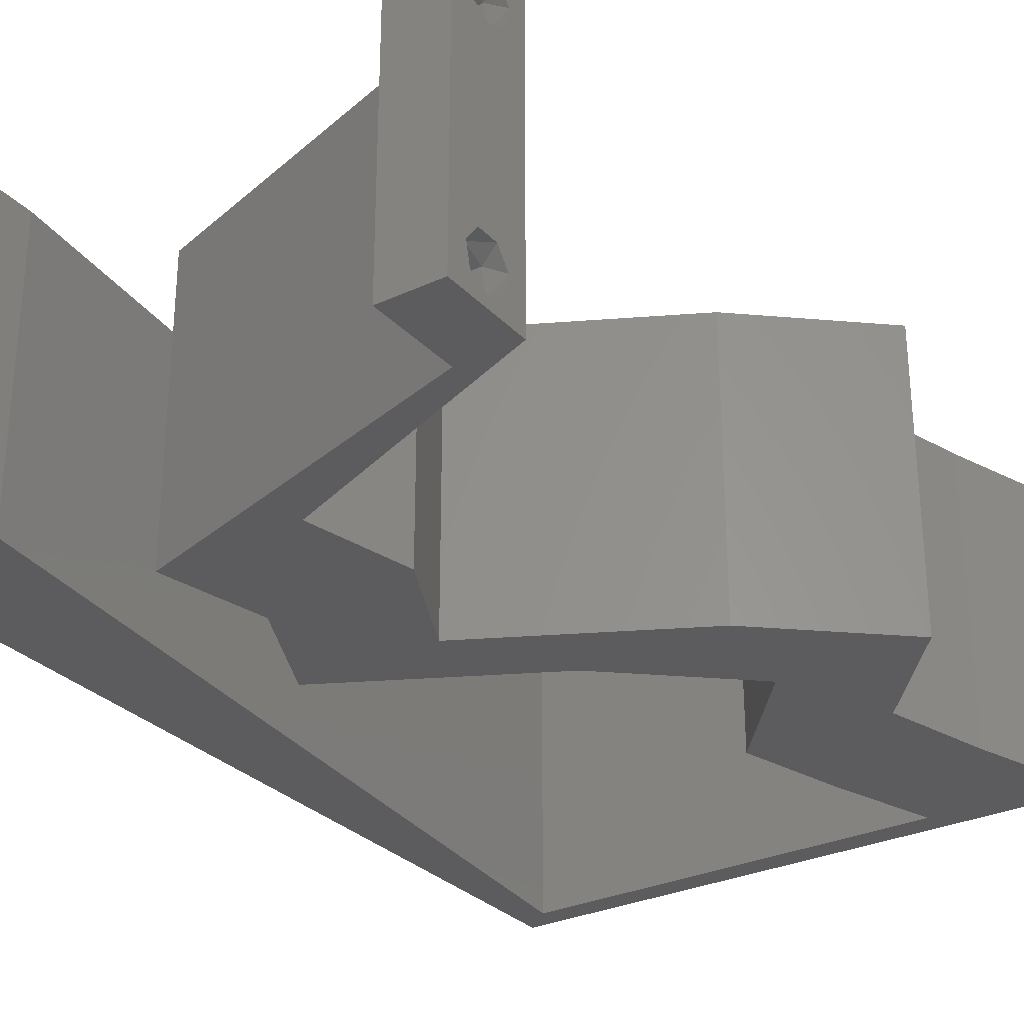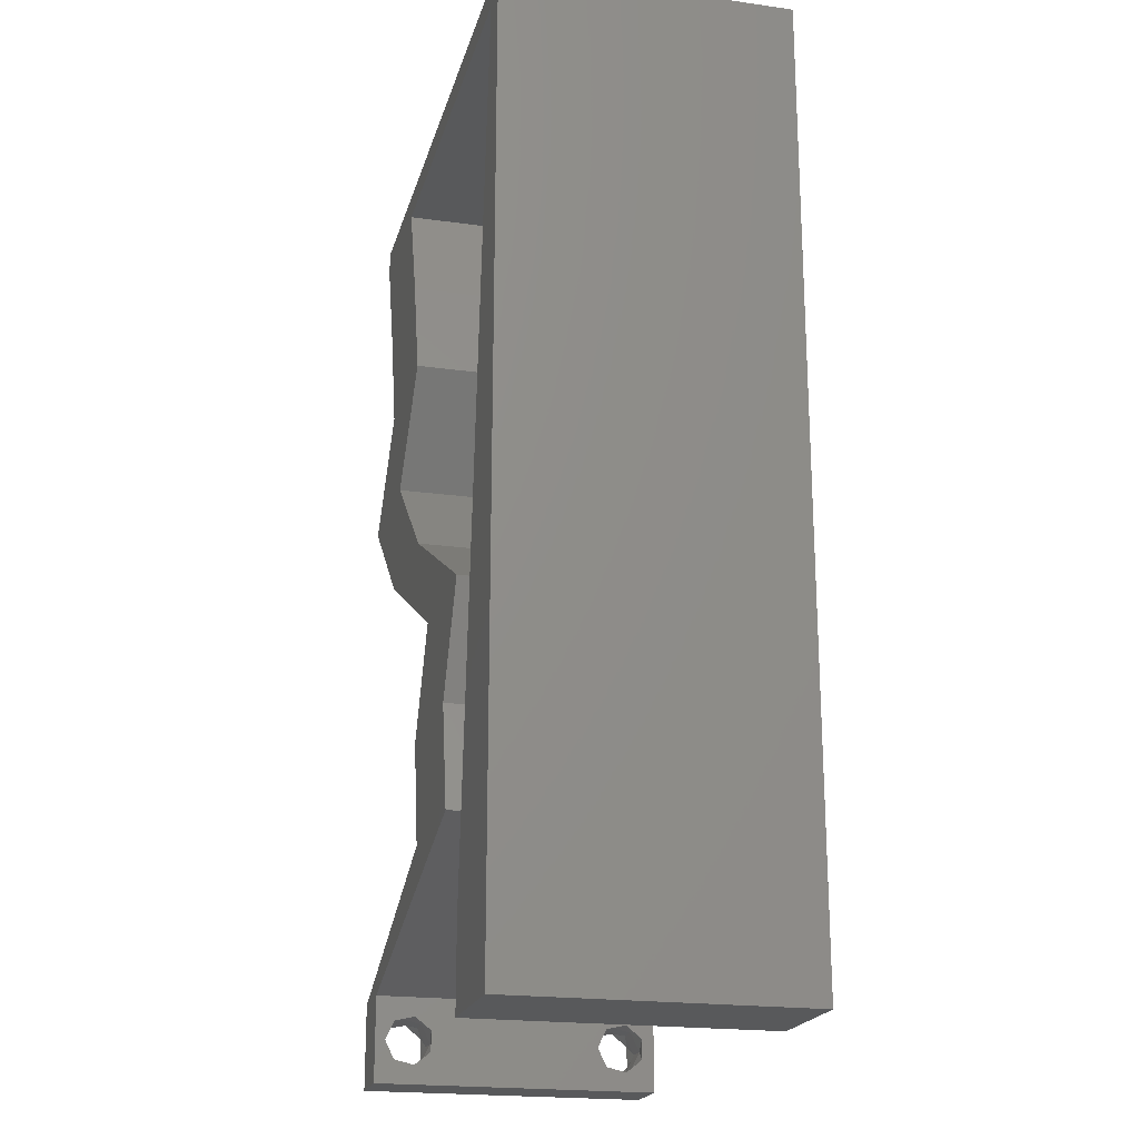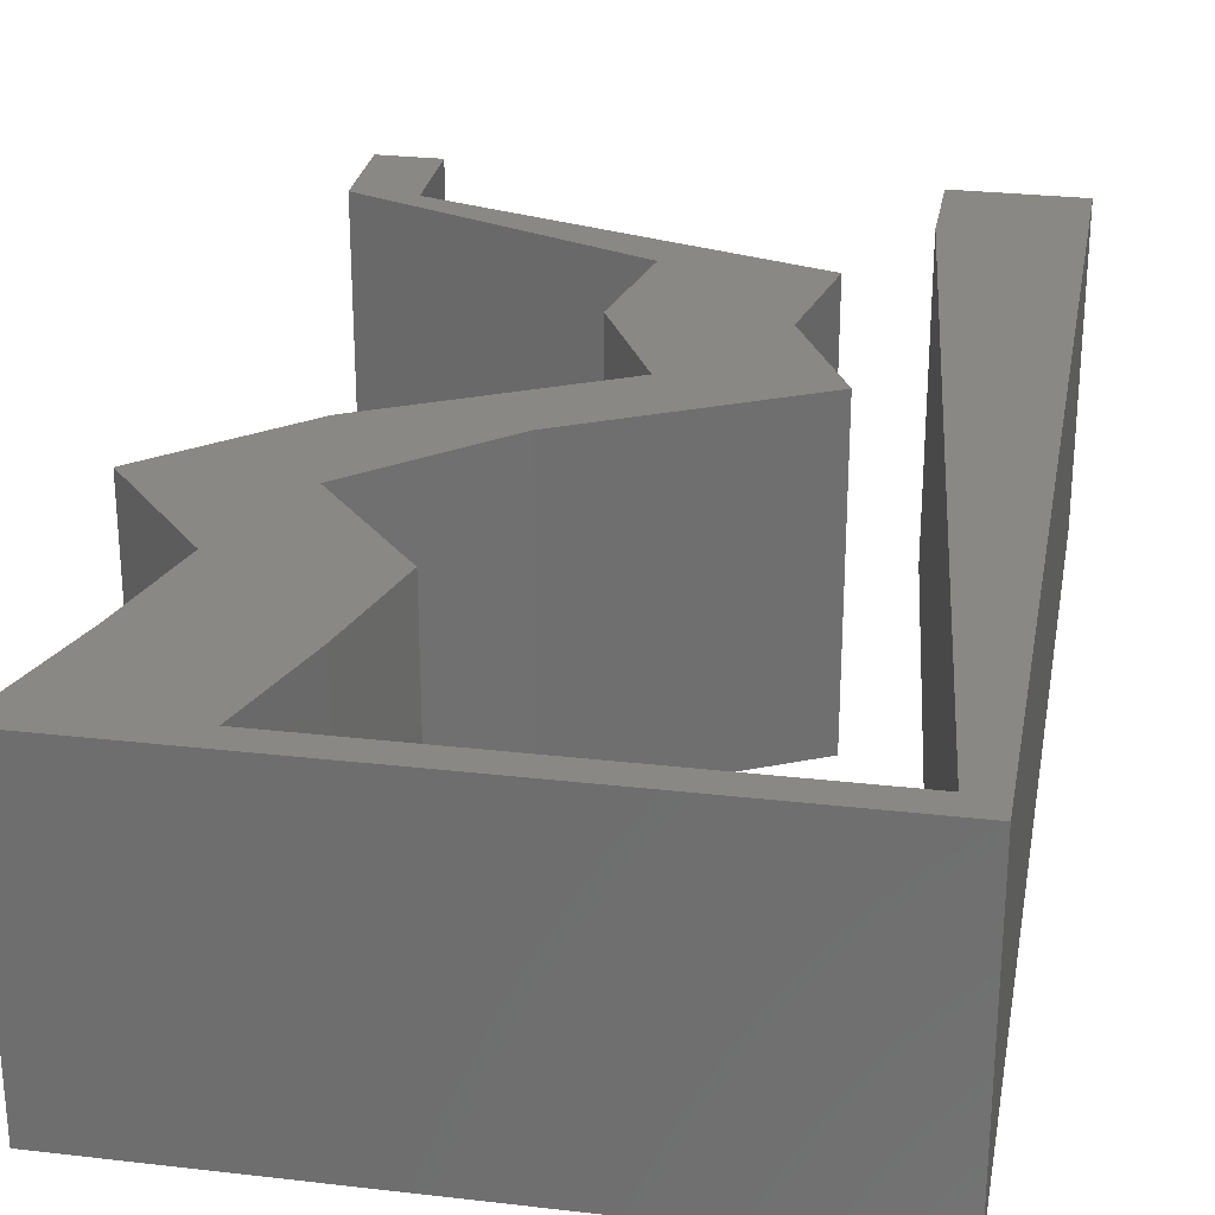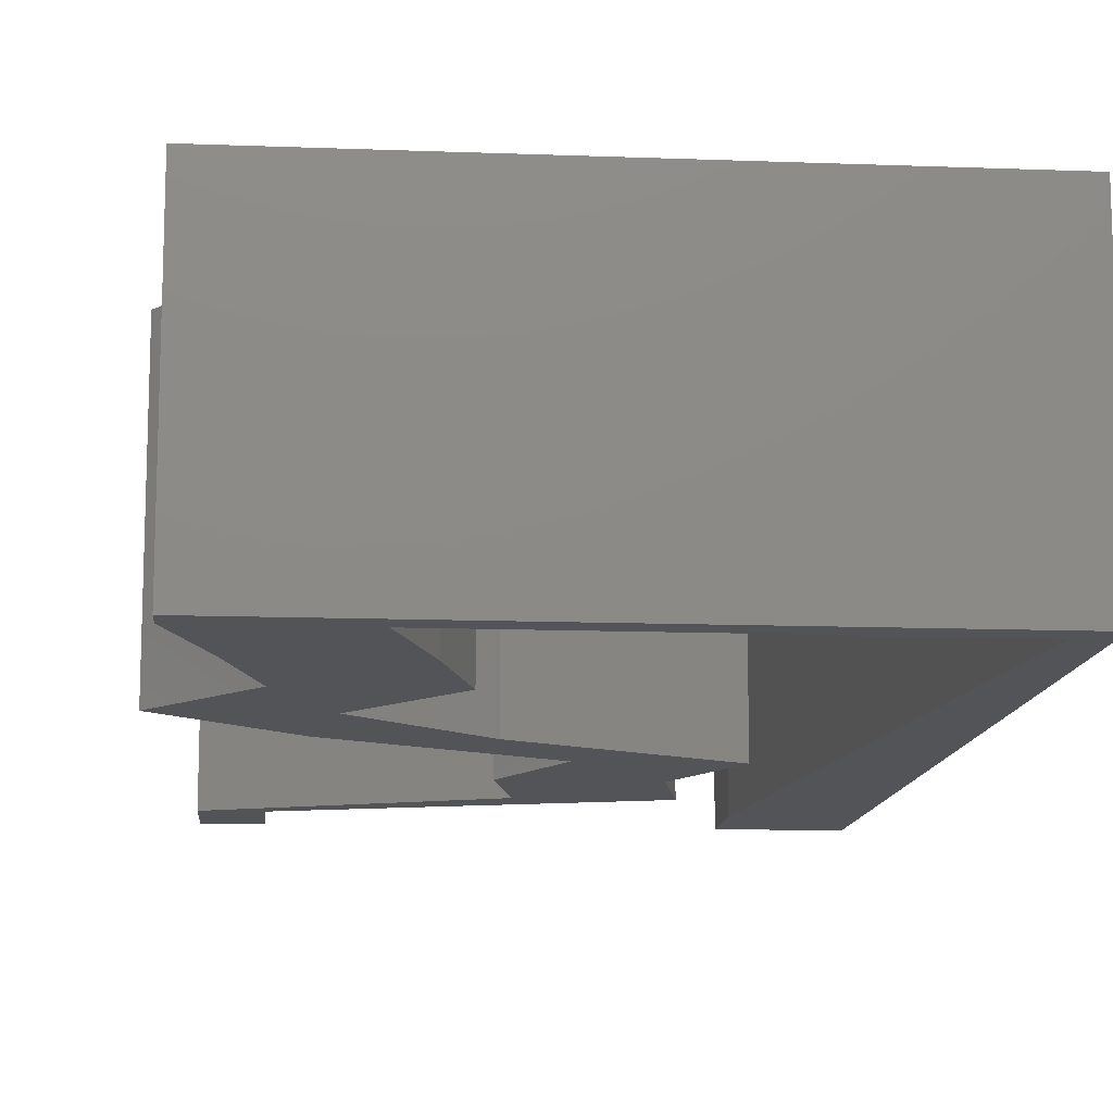
<metadata>
{"format":"stl","ext":"stl","renderer":"f3d","projection":"perspective","resolution":1024,"background":"white","views":[{"elev":-29.6,"azim":34.3,"up":"+Z"},{"elev":-20.5,"azim":-104.2,"up":"+Y"},{"elev":27.5,"azim":-169.9,"up":"+Z"},{"elev":-12.4,"azim":175.0,"up":"+Z"}]}
</metadata>
<code>
# stl→obj: 264 verts, 532 faces
v 0.04 0 0.01
v 0.04 -0.006 0.01
v 0.04 -0.003738 0.003932
v 0.04 -0.003 0.0159
v 0.04 -0.004657 0.002778
v 0.04 -0.006 0
v 0.04 -0.004329 0.00134
v 0.04 -0.001671 0.00134
v 0.04 0 0
v 0.04 -0.001343 0.002778
v 0.04 -0.003 0.0007
v 0.04 -0.001343 0.01798
v 0.04 0 0.02
v 0.04 -0.002262 0.01913
v 0.04 -0.006 0.02
v 0.04 -0.004657 0.01798
v 0.04 -0.003738 0.01913
v 0.04 -0.001671 0.01654
v 0.04 -0.004329 0.01654
v 0.04 -0.002262 0.003932
v 0.036 -0.006 0.01
v 0.036 0 0.01
v 0.036 -0.003738 0.003932
v 0.036 -0.003 0.0159
v 0.036 -0.004329 0.00134
v 0.036 -0.006 0
v 0.036 -0.004657 0.002778
v 0.036 -0.001343 0.002778
v 0.036 0 0
v 0.036 -0.001671 0.00134
v 0.036 -0.003 0.0007
v 0.036 0 0.02
v 0.036 -0.001343 0.01798
v 0.036 -0.002262 0.01913
v 0.036 -0.003738 0.01913
v 0.036 -0.004657 0.01798
v 0.036 -0.006 0.02
v 0.036 -0.004329 0.01654
v 0.036 -0.001671 0.01654
v 0.036 -0.002262 0.003932
v 0.03 0.06 0.02
v 0.03043 0.05822 0.02
v 0.03434 0.05639 0.02
v 0.02803 0.05094 0.02
v 0.0376 0.05094 0.02
v 0.008 0 0.02
v 0 0 0.02
v 0.004 -0.003 0.02
v 0 -0.006 0.02
v 0.008 -0.006 0.02
v 0.02173 0.007278 0.02
v 0.02324 0.01456 0.02
v 0.01695 0.008724 0.02
v 0.04168 0.03639 0.02
v 0.03211 0.03639 0.02
v 0.03347 0.02911 0.02
v 0.004 0.005474 0.02
v 0.01777 0.01602 0.02
v 0.04 0.05822 0.02
v 0.02603 0.04367 0.02
v 0.03081 0.04626 0.02
v 0.02654 0.02547 0.02
v 0.029 0.03002 0.02
v 0.01961 0.02183 0.02
v 0.0356 0.04367 0.02
v 0.01697 0.02547 0.02
v 0.01005 0.02183 0.02
v 0.0154 0.02045 0.02
v 0.005618 0.02329 0.02
v 0 0.024 0.02
v 0.003107 0.01773 0.02
v 0.01367 0.01456 0.02
v 0.006809 0.01164 0.02
v 0 0.012 0.02
v 0.01217 0.007278 0.02
v 0.038 -0.003 0.02
v 0.02011 0.004852 0.02
v 0.0239 0.02911 0.02
v 0 0.048 0.02
v 0.002045 0.05822 0.02
v 0 0.06 0.02
v 0.01 0.06 0.02
v 0.02806 0.002426 0.02
v 0.03087 0.003639 0.02
v 0.01151 0.05822 0.02
v 0.02 0.06 0.02
v 0.04 0.06 0.02
v 0.02097 0.05822 0.02
v 0.003236 0.04658 0.02
v 0 0.036 0.02
v 0.004427 0.03493 0.02
v 0 -0.006 0.01
v 0 -0.003 0.015
v 0 0 0.01
v 0 -0.006 0
v 0 -0.003 0.005
v 0 0 0
v 0.004 -0.006 0.015
v 0.008 -0.006 0.01
v 0.004 -0.006 0.005
v 0.008 -0.006 0
v 0 0.009 0.0114
v 0 0.06 0
v 0 0.051 0.0086
v 0 0.06 0.01
v 0 0.048 0
v 0 0.0415 0.009767
v 0 0.03 0.01
v 0 0.036 0
v 0 0.0185 0.01023
v 0 0.024 0
v 0 0.012 0
v 0 0.005337 0.005128
v 0 0.05466 0.01487
v 0.03 0.06 0
v 0.03434 0.05639 0
v 0.03043 0.05822 0
v 0.02803 0.05094 0
v 0.0376 0.05094 0
v 0.004 -0.003 0
v 0.008 0 0
v 0.02173 0.007278 0
v 0.01695 0.008724 0
v 0.02324 0.01456 0
v 0.04168 0.03639 0
v 0.03347 0.02911 0
v 0.03211 0.03639 0
v 0.004 0.005474 0
v 0.01777 0.01602 0
v 0.04 0.05822 0
v 0.02603 0.04367 0
v 0.03081 0.04626 0
v 0.02654 0.02547 0
v 0.029 0.03002 0
v 0.01961 0.02183 0
v 0.0356 0.04367 0
v 0.01697 0.02547 0
v 0.0154 0.02045 0
v 0.01005 0.02183 0
v 0.005618 0.02329 0
v 0.003107 0.01773 0
v 0.01367 0.01456 0
v 0.006809 0.01164 0
v 0.01217 0.007278 0
v 0.038 -0.003 0
v 0.02011 0.004852 0
v 0.0239 0.02911 0
v 0.002045 0.05822 0
v 0.01 0.06 0
v 0.02806 0.002426 0
v 0.03087 0.003639 0
v 0.01151 0.05822 0
v 0.02 0.06 0
v 0.04 0.06 0
v 0.02097 0.05822 0
v 0.003236 0.04658 0
v 0.004427 0.03493 0
v 0.008 0 0.01
v 0.008 -0.003 0.015
v 0.008 -0.003 0.005
v 0.015 0.06 0.01134
v 0.025 0.06 0.008977
v 0.006575 0.06 0.007337
v 0.03344 0.06 0.01273
v 0.04 0.06 0.01
v 0.03407 0.06 0.005945
v 0.005798 0.06 0.01422
v 0.04 0.05822 0.01
v 0.0388 0.05458 0.015
v 0.0376 0.05094 0.01
v 0.0388 0.05458 0.005
v 0.0356 0.04367 0.01
v 0.0366 0.0473 0.015
v 0.0366 0.0473 0.005
v 0.03864 0.04003 0.015
v 0.04168 0.03639 0.01
v 0.03864 0.04003 0.005
v 0.03757 0.03275 0.005494
v 0.03757 0.03275 0.01448
v 0.03347 0.02911 0.01
v 0.02662 0.02552 0.007985
v 0.01961 0.02183 0.01
v 0.02887 0.0267 0.01439
v 0.02425 0.02427 0.01448
v 0.02143 0.01819 0.015
v 0.02324 0.01456 0.01
v 0.02143 0.01819 0.005
v 0.02249 0.01092 0.015
v 0.02173 0.007278 0.01
v 0.02249 0.01092 0.005
v 0.03334 0.002654 0.01296
v 0.0287 0.004501 0.007542
v 0.03497 0.002005 0.005494
v 0.02714 0.005124 0.01415
v 0.02408 0.003639 0.007482
v 0.03054 0.001668 0.006294
v 0.01763 0.00561 0.006294
v 0.01217 0.007278 0.01
v 0.02979 0.001895 0.01304
v 0.01837 0.005382 0.01304
v 0.02408 0.003639 0.01446
v 0.01292 0.01092 0.015
v 0.01367 0.01456 0.01
v 0.01292 0.01092 0.005
v 0.01186 0.01819 0.015
v 0.01005 0.02183 0.01
v 0.01186 0.01819 0.005
v 0.01689 0.02543 0.007985
v 0.0239 0.02911 0.01
v 0.01464 0.02424 0.01439
v 0.01926 0.02667 0.01448
v 0.028 0.03275 0.005494
v 0.028 0.03275 0.01448
v 0.03211 0.03639 0.01
v 0.02907 0.04003 0.015
v 0.02603 0.04367 0.01
v 0.02907 0.04003 0.005
v 0.02703 0.0473 0.015
v 0.02803 0.05094 0.01
v 0.02703 0.0473 0.005
v 0.02923 0.05458 0.015
v 0.03043 0.05822 0.01
v 0.02923 0.05458 0.005
v 0.01624 0.05822 0.008133
v 0.008631 0.05822 0.006837
v 0.002045 0.05822 0.01
v 0.02385 0.05822 0.006837
v 0.02403 0.05822 0.01373
v 0.01624 0.05822 0.01512
v 0.008449 0.05822 0.01373
v 0.007107 0.008733 0.01157
v 0.002938 0.04949 0.01157
v 0.006164 0.01795 0.01026
v 0.005017 0.02917 0.01003
v 0.00388 0.04028 0.01027
v 0.002598 0.05282 0.005
v 0.0385 -0.002262 0.01607
v 0.03873 -0.003738 0.01607
v 0.03726 -0.003758 0.01608
v 0.03712 -0.002262 0.01607
v 0.03727 -0.004657 0.01722
v 0.03873 -0.004329 0.01866
v 0.03875 -0.004657 0.01722
v 0.03873 -0.001671 0.01866
v 0.03727 -0.001343 0.01722
v 0.03875 -0.001343 0.01722
v 0.03727 -0.003 0.0193
v 0.03875 -0.003 0.0193
v 0.03725 -0.001671 0.01866
v 0.03725 -0.004329 0.01866
v 0.0375 -0.003738 0.0008684
v 0.03727 -0.002262 0.0008684
v 0.03874 -0.002242 0.0008785
v 0.03888 -0.003738 0.0008684
v 0.03873 -0.001343 0.002022
v 0.03727 -0.001671 0.00346
v 0.03725 -0.001343 0.002022
v 0.03727 -0.004329 0.00346
v 0.03873 -0.003 0.0041
v 0.03875 -0.004329 0.00346
v 0.03875 -0.001671 0.00346
v 0.03725 -0.003 0.0041
v 0.03873 -0.004657 0.002022
v 0.03725 -0.004657 0.002022
f 1 2 3
f 1 4 2
f 5 6 7
f 8 9 10
f 11 9 8
f 7 6 11
f 12 13 14
f 15 16 17
f 17 13 15
f 14 13 17
f 6 9 11
f 10 9 1
f 1 13 18
f 18 13 12
f 2 19 15
f 19 16 15
f 2 6 5
f 18 4 1
f 4 19 2
f 3 20 1
f 1 20 10
f 3 2 5
f 21 22 23
f 24 22 21
f 25 26 27
f 28 29 30
f 30 29 31
f 31 26 25
f 32 33 34
f 35 36 37
f 37 32 35
f 37 36 38
f 35 32 34
f 32 39 33
f 29 26 31
f 28 22 29
f 37 38 21
f 22 39 32
f 26 21 27
f 21 38 24
f 24 39 22
f 27 21 23
f 23 22 40
f 40 22 28
f 41 42 43
f 44 45 43
f 46 47 48
f 49 50 48
f 51 52 53
f 54 55 56
f 47 46 57
f 53 52 58
f 45 59 43
f 60 55 61
f 62 56 63
f 52 64 58
f 55 65 61
f 66 67 68
f 69 70 71
f 65 55 54
f 72 53 58
f 45 44 61
f 73 74 57
f 67 72 68
f 74 73 71
f 65 45 61
f 56 55 63
f 72 75 53
f 64 66 68
f 37 15 76
f 50 46 48
f 47 49 48
f 77 51 53
f 68 72 58
f 44 60 61
f 78 62 63
f 64 68 58
f 13 32 76
f 74 47 57
f 79 80 81
f 80 82 81
f 83 84 51
f 15 13 76
f 13 84 32
f 32 37 76
f 84 83 32
f 75 77 53
f 55 78 63
f 82 80 85
f 46 73 57
f 70 74 71
f 86 82 85
f 73 69 71
f 59 87 43
f 87 41 43
f 62 78 64
f 78 66 64
f 77 83 51
f 42 44 43
f 42 41 88
f 80 79 89
f 90 70 91
f 91 70 69
f 79 90 89
f 89 90 91
f 41 86 88
f 88 86 85
f 92 93 94
f 47 93 49
f 95 96 97
f 94 96 92
f 49 93 92
f 94 93 47
f 92 96 95
f 97 96 94
f 50 98 99
f 92 98 49
f 95 100 92
f 99 100 101
f 49 98 50
f 99 98 92
f 101 100 95
f 92 100 99
f 47 102 94
f 103 104 105
f 106 104 103
f 74 102 47
f 107 108 90
f 109 108 107
f 109 107 106
f 110 108 111
f 90 108 70
f 111 108 109
f 70 110 74
f 79 107 90
f 112 110 111
f 70 108 110
f 97 113 112
f 81 114 79
f 79 104 107
f 112 102 110
f 112 113 102
f 79 114 104
f 110 102 74
f 107 104 106
f 105 114 81
f 94 113 97
f 102 113 94
f 104 114 105
f 115 116 117
f 118 116 119
f 95 120 101
f 121 120 97
f 122 123 124
f 125 126 127
f 97 128 121
f 123 129 124
f 119 116 130
f 131 132 127
f 133 134 126
f 124 129 135
f 127 132 136
f 137 138 139
f 140 141 111
f 136 125 127
f 142 129 123
f 119 132 118
f 143 128 112
f 139 138 142
f 112 141 143
f 136 132 119
f 126 134 127
f 142 123 144
f 135 138 137
f 26 145 6
f 101 120 121
f 97 120 95
f 146 123 122
f 138 129 142
f 118 132 131
f 147 134 133
f 135 129 138
f 9 145 29
f 112 128 97
f 106 103 148
f 148 103 149
f 150 122 151
f 6 145 9
f 9 29 151
f 29 145 26
f 151 29 150
f 144 123 146
f 127 134 147
f 149 152 148
f 121 128 143
f 111 141 112
f 153 152 149
f 143 141 140
f 130 116 154
f 154 116 115
f 147 133 135
f 147 135 137
f 146 122 150
f 117 116 118
f 155 115 117
f 148 156 106
f 109 157 111
f 157 140 111
f 106 156 109
f 156 157 109
f 153 115 155
f 155 152 153
f 158 159 99
f 50 159 46
f 121 160 101
f 99 160 158
f 46 159 158
f 99 159 50
f 101 160 99
f 158 160 121
f 149 161 153
f 41 162 86
f 161 162 153
f 86 162 161
f 149 163 161
f 41 164 162
f 153 162 115
f 86 161 82
f 103 163 149
f 105 163 103
f 87 164 41
f 165 164 87
f 162 166 115
f 161 167 82
f 164 166 162
f 163 167 161
f 115 166 154
f 154 166 165
f 81 167 105
f 82 167 81
f 105 167 163
f 165 166 164
f 165 87 59
f 168 165 59
f 130 154 165
f 130 165 168
f 59 169 168
f 170 169 45
f 168 171 130
f 119 171 170
f 168 169 170
f 45 169 59
f 130 171 119
f 170 171 168
f 172 173 65
f 45 173 170
f 136 174 172
f 170 174 119
f 170 173 172
f 65 173 45
f 172 174 170
f 119 174 136
f 65 175 172
f 176 175 54
f 172 177 136
f 125 177 176
f 54 175 65
f 172 175 176
f 136 177 125
f 176 177 172
f 125 178 126
f 56 179 54
f 54 179 176
f 180 179 56
f 179 178 176
f 180 178 179
f 126 178 180
f 176 178 125
f 133 181 135
f 126 181 133
f 135 181 182
f 180 181 126
f 56 183 180
f 182 184 64
f 64 184 62
f 62 183 56
f 183 181 180
f 183 184 181
f 181 184 182
f 62 184 183
f 64 185 182
f 186 185 52
f 182 187 135
f 124 187 186
f 52 185 64
f 182 185 186
f 135 187 124
f 186 187 182
f 52 188 186
f 189 188 51
f 186 190 124
f 122 190 189
f 51 188 52
f 186 188 189
f 124 190 122
f 189 190 186
f 1 191 13
f 122 192 151
f 189 192 122
f 13 191 84
f 9 193 1
f 51 194 189
f 151 193 9
f 84 194 51
f 1 193 191
f 194 192 189
f 191 193 192
f 192 193 151
f 194 191 192
f 84 191 194
f 2 15 37
f 21 2 37
f 26 6 2
f 26 2 21
f 150 195 146
f 22 196 29
f 144 197 198
f 32 199 22
f 198 200 75
f 201 200 195
f 195 199 201
f 195 200 197
f 196 199 195
f 29 196 150
f 146 197 144
f 83 199 32
f 75 200 77
f 77 201 83
f 195 197 146
f 150 196 195
f 77 200 201
f 201 199 83
f 22 199 196
f 197 200 198
f 75 202 198
f 203 202 72
f 198 204 144
f 142 204 203
f 72 202 75
f 198 202 203
f 144 204 142
f 203 204 198
f 72 205 203
f 206 205 67
f 139 207 206
f 203 207 142
f 67 205 72
f 203 205 206
f 206 207 203
f 142 207 139
f 137 208 147
f 139 208 137
f 147 208 209
f 206 208 139
f 67 210 206
f 209 211 78
f 78 211 66
f 66 210 67
f 210 208 206
f 210 211 208
f 208 211 209
f 66 211 210
f 147 212 127
f 55 213 78
f 78 213 209
f 214 213 55
f 213 212 209
f 214 212 213
f 127 212 214
f 209 212 147
f 55 215 214
f 216 215 60
f 214 217 127
f 131 217 216
f 60 215 55
f 214 215 216
f 216 217 214
f 127 217 131
f 60 218 216
f 219 218 44
f 118 220 219
f 216 220 131
f 44 218 60
f 216 218 219
f 131 220 118
f 219 220 216
f 44 221 219
f 222 221 42
f 219 223 118
f 117 223 222
f 42 221 44
f 219 221 222
f 118 223 117
f 222 223 219
f 155 224 152
f 148 225 226
f 222 227 117
f 152 225 148
f 117 227 155
f 228 229 224
f 224 229 230
f 227 228 224
f 224 230 225
f 226 230 80
f 42 228 222
f 80 230 85
f 88 228 42
f 224 225 152
f 155 227 224
f 85 229 88
f 88 229 228
f 230 229 85
f 225 230 226
f 222 228 227
f 143 231 121
f 158 231 46
f 80 232 226
f 46 231 73
f 89 232 80
f 73 233 69
f 234 235 91
f 157 234 140
f 140 233 143
f 69 234 91
f 157 235 234
f 233 234 69
f 140 234 233
f 156 235 157
f 91 235 89
f 233 231 143
f 156 232 235
f 148 236 156
f 156 236 232
f 73 231 233
f 235 232 89
f 226 236 148
f 232 236 226
f 121 231 158
f 24 4 237
f 4 24 238
f 238 24 239
f 24 237 240
f 241 242 243
f 244 245 246
f 247 244 248
f 242 247 248
f 245 244 249
f 242 241 250
f 244 247 249
f 247 242 250
f 238 241 243
f 241 238 239
f 245 237 246
f 237 245 240
f 12 14 244
f 17 16 242
f 35 34 247
f 38 36 241
f 33 39 245
f 12 244 246
f 17 242 248
f 242 16 243
f 244 14 248
f 33 245 249
f 241 36 250
f 247 34 249
f 35 247 250
f 18 12 246
f 16 19 243
f 14 17 248
f 34 33 249
f 36 35 250
f 237 18 246
f 19 4 238
f 19 238 243
f 38 241 239
f 245 39 240
f 4 18 237
f 39 24 240
f 24 38 239
f 11 31 251
f 31 11 252
f 252 11 253
f 11 251 254
f 255 256 257
f 258 259 260
f 256 255 261
f 259 258 262
f 259 256 261
f 256 259 262
f 252 255 257
f 263 258 260
f 258 263 264
f 255 252 253
f 263 251 264
f 251 263 254
f 40 28 256
f 20 3 259
f 8 10 255
f 27 23 258
f 256 28 257
f 259 3 260
f 40 256 262
f 20 259 261
f 255 10 261
f 258 23 262
f 28 30 257
f 3 5 260
f 23 40 262
f 10 20 261
f 30 31 252
f 27 258 264
f 30 252 257
f 251 25 264
f 25 27 264
f 5 7 263
f 5 263 260
f 8 255 253
f 263 7 254
f 31 25 251
f 7 11 254
f 11 8 253

</code>
